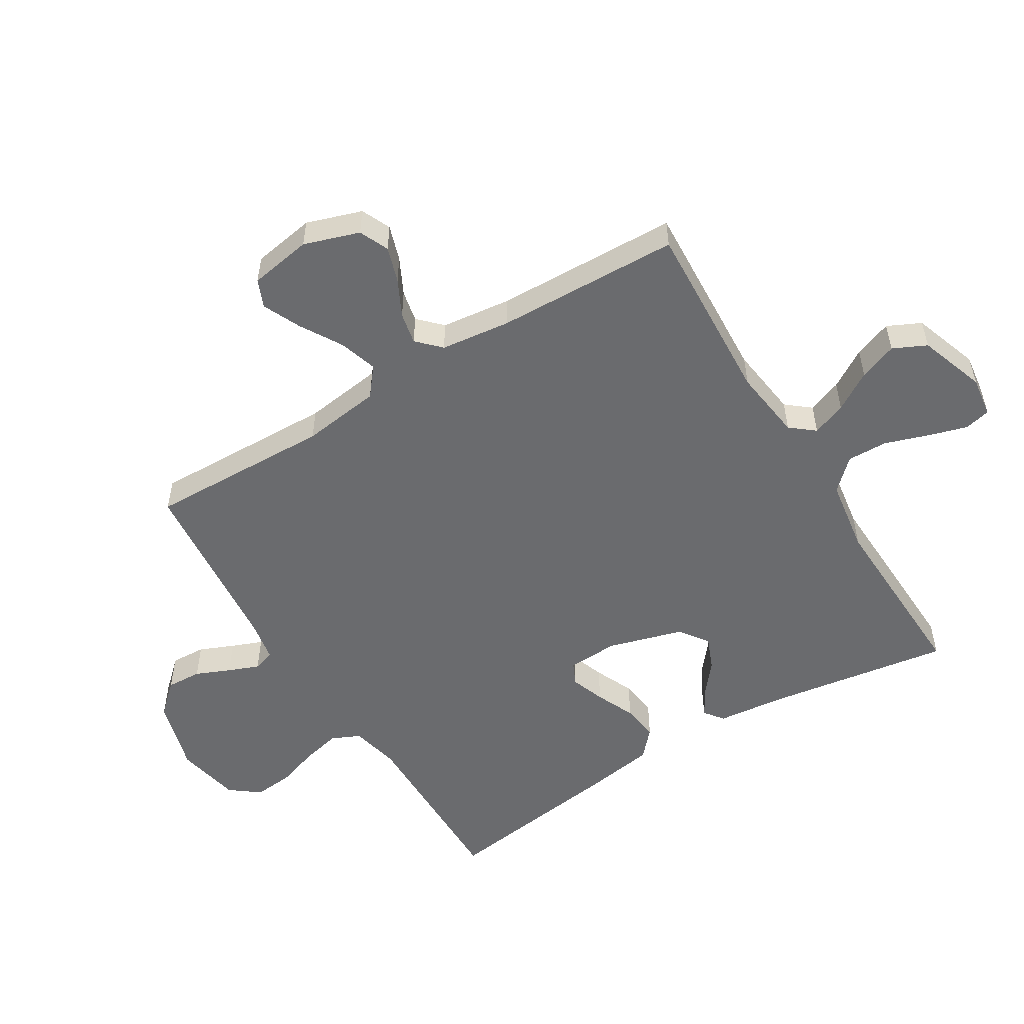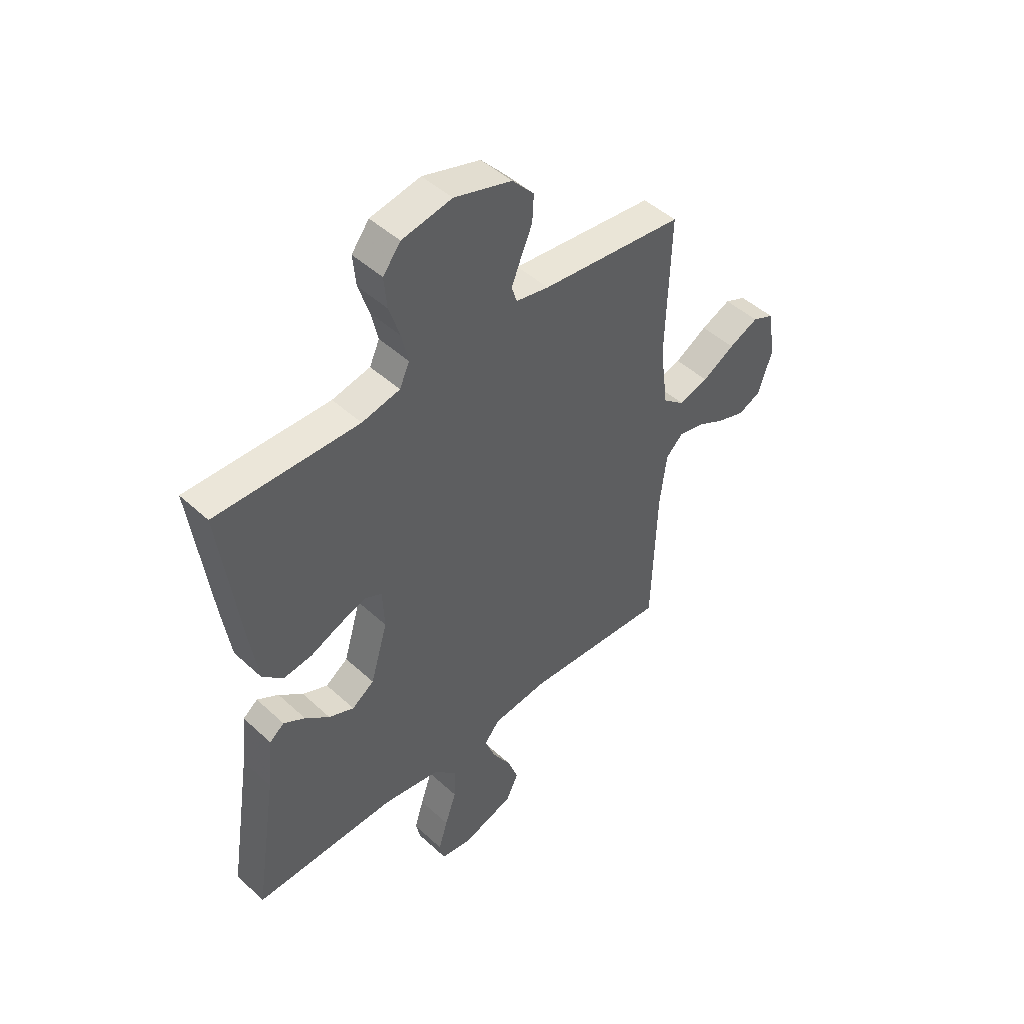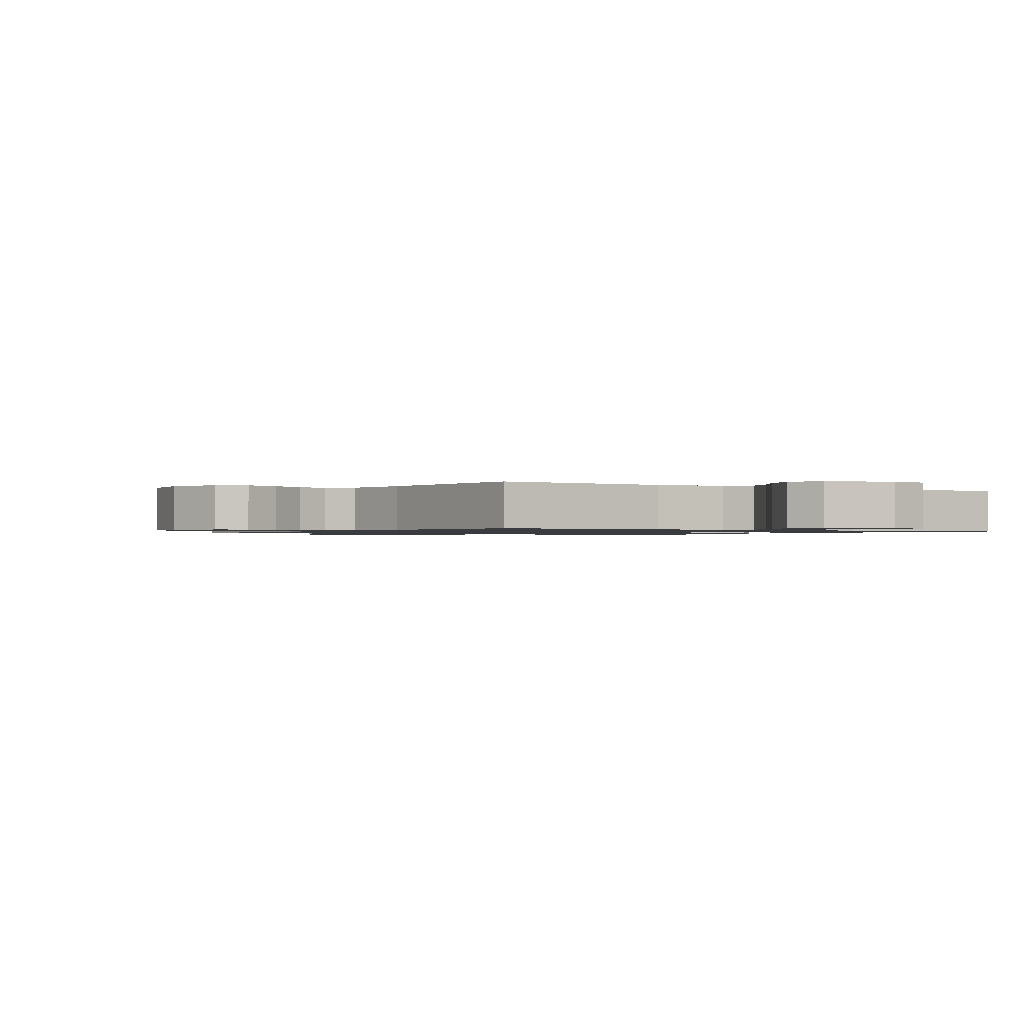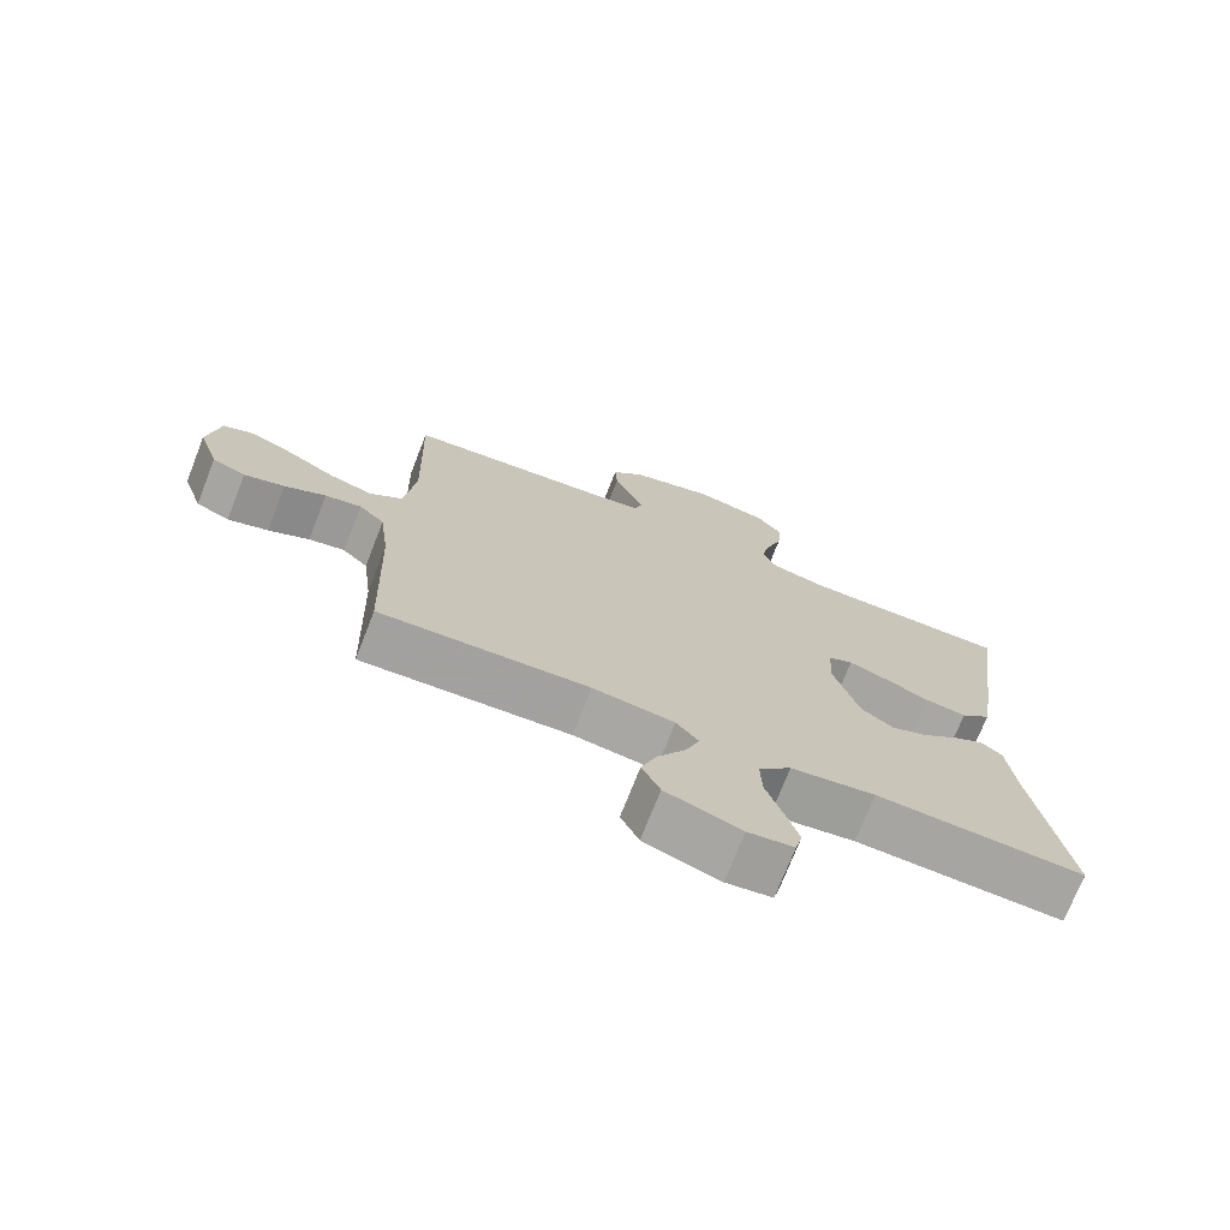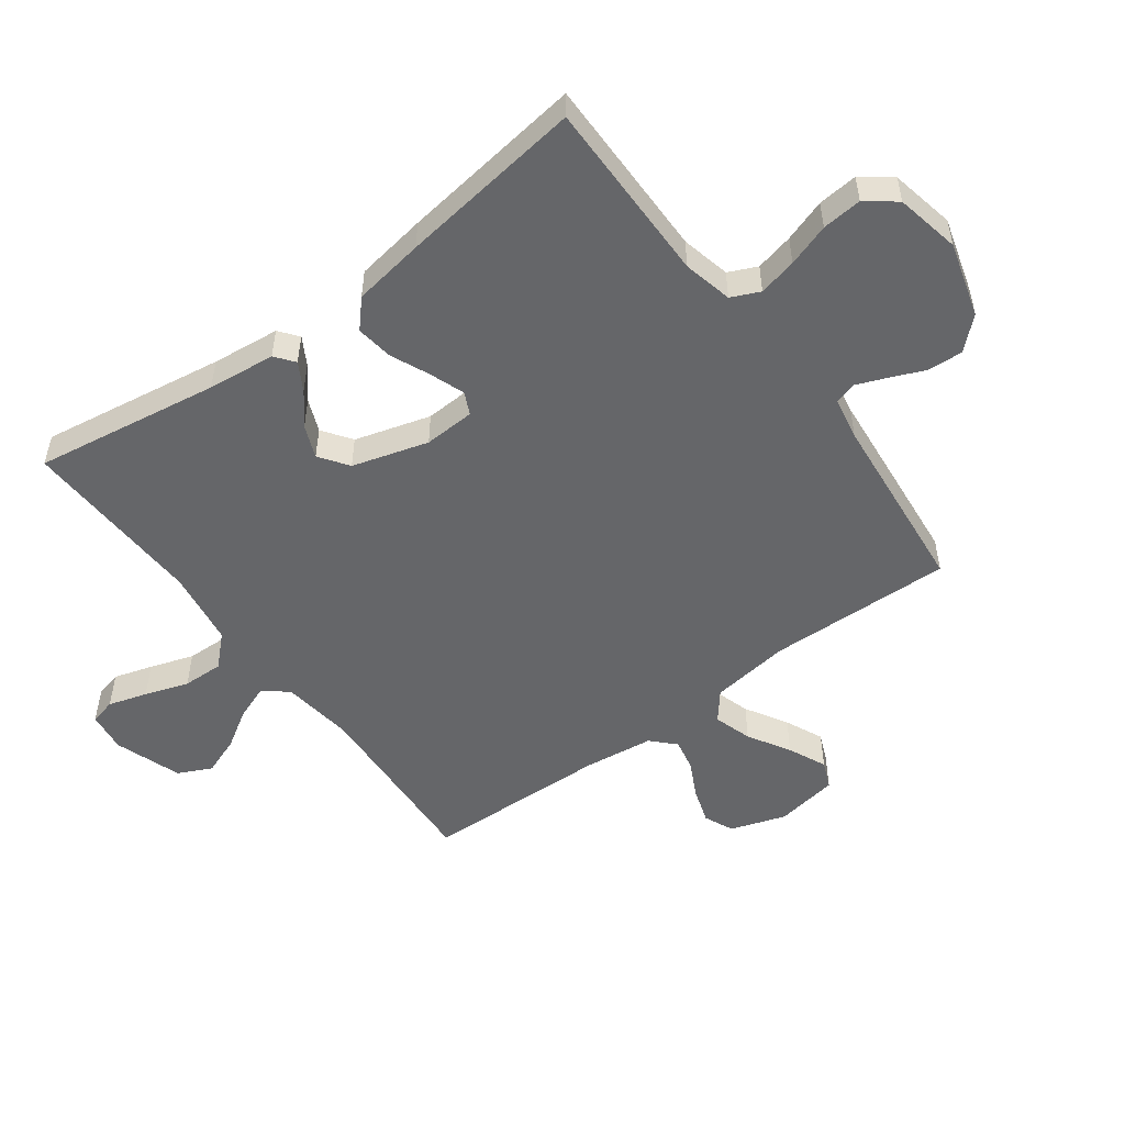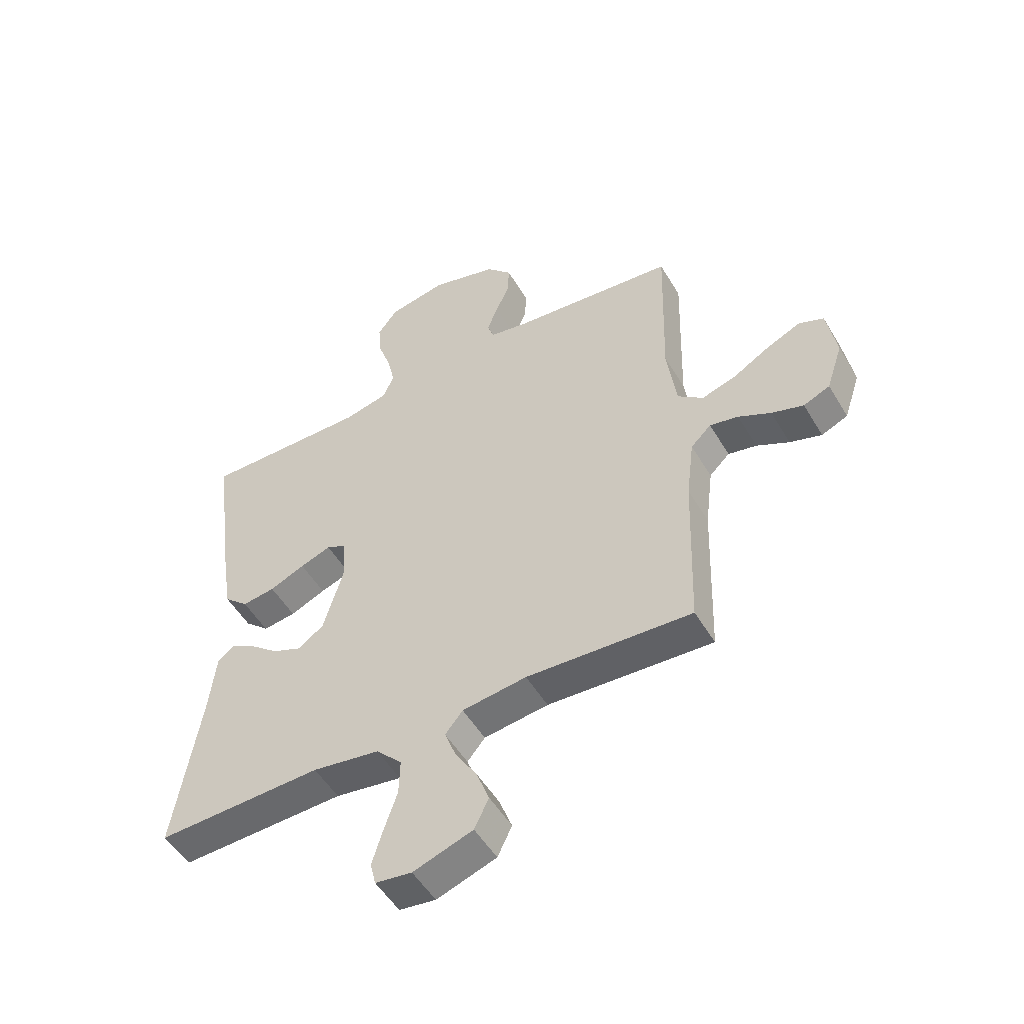
<metadata>
{"format":"obj","ext":"obj","renderer":"f3d","projection":"perspective","resolution":1024,"background":"white","views":[{"elev":-53.4,"azim":121.6,"up":"+Y"},{"elev":46.8,"azim":-43.8,"up":"+Z"},{"elev":-1.0,"azim":146.9,"up":"+Y"},{"elev":-73.2,"azim":158.6,"up":"+Z"},{"elev":-51.8,"azim":-53.4,"up":"+Y"},{"elev":-51.7,"azim":30.0,"up":"+Z"}]}
</metadata>
<code>
v 0.5 0.07 0.5
v 0.491 0.07 0.2
v 0.508 0.07 0.071
v 0.554 0.07 0.034
v 0.616 0.07 0.053
v 0.684 0.07 0.093
v 0.746 0.07 0.121
v 0.791 0.07 0.102
v 0.808 0.07 0
v 0.778 0.07 -0.09
v 0.73 0.07 -0.111
v 0.672 0.07 -0.092
v 0.613 0.07 -0.062
v 0.561 0.07 -0.051
v 0.524 0.07 -0.087
v 0.51 0.07 -0.2
v 0.5 0.07 -0.5
v 0.2 0.07 -0.483
v 0.083 0.07 -0.498
v 0.051 0.07 -0.537
v 0.072 0.07 -0.593
v 0.111 0.07 -0.656
v 0.134 0.07 -0.718
v 0.108 0.07 -0.772
v 0 0.07 -0.809
v -0.066 0.07 -0.8
v -0.076 0.07 -0.758
v -0.057 0.07 -0.695
v -0.033 0.07 -0.624
v -0.031 0.07 -0.558
v -0.078 0.07 -0.509
v -0.2 0.07 -0.49
v -0.5 0.07 -0.5
v -0.453 0.07 -0.2
v -0.441 0.07 -0.09
v -0.41 0.07 -0.066
v -0.365 0.07 -0.092
v -0.314 0.07 -0.134
v -0.261 0.07 -0.156
v -0.214 0.07 -0.123
v -0.178 0.07 0
v -0.182 0.07 0.083
v -0.218 0.07 0.1
v -0.274 0.07 0.08
v -0.338 0.07 0.052
v -0.398 0.07 0.044
v -0.442 0.07 0.084
v -0.46 0.07 0.2
v -0.5 0.07 0.5
v -0.2 0.07 0.497
v -0.12 0.07 0.515
v -0.099 0.07 0.561
v -0.113 0.07 0.623
v -0.136 0.07 0.692
v -0.142 0.07 0.757
v -0.105 0.07 0.805
v 0 0.07 0.826
v 0.121 0.07 0.791
v 0.167 0.07 0.741
v 0.164 0.07 0.684
v 0.14 0.07 0.628
v 0.12 0.07 0.578
v 0.131 0.07 0.543
v 0.2 0.07 0.53
v 0.5 0 0.5
v 0.491 0 0.2
v 0.508 0 0.071
v 0.554 0 0.034
v 0.616 0 0.053
v 0.684 0 0.093
v 0.746 0 0.121
v 0.791 0 0.102
v 0.808 0 0
v 0.778 0 -0.09
v 0.73 0 -0.111
v 0.672 0 -0.092
v 0.613 0 -0.062
v 0.561 0 -0.051
v 0.524 0 -0.087
v 0.51 0 -0.2
v 0.5 0 -0.5
v 0.2 0 -0.483
v 0.083 0 -0.498
v 0.051 0 -0.537
v 0.072 0 -0.593
v 0.111 0 -0.656
v 0.134 0 -0.718
v 0.108 0 -0.772
v 0 0 -0.809
v -0.066 0 -0.8
v -0.076 0 -0.758
v -0.057 0 -0.695
v -0.033 0 -0.624
v -0.031 0 -0.558
v -0.078 0 -0.509
v -0.2 0 -0.49
v -0.5 0 -0.5
v -0.453 0 -0.2
v -0.441 0 -0.09
v -0.41 0 -0.066
v -0.365 0 -0.092
v -0.314 0 -0.134
v -0.261 0 -0.156
v -0.214 0 -0.123
v -0.178 0 0
v -0.182 0 0.083
v -0.218 0 0.1
v -0.274 0 0.08
v -0.338 0 0.052
v -0.398 0 0.044
v -0.442 0 0.084
v -0.46 0 0.2
v -0.5 0 0.5
v -0.2 0 0.497
v -0.12 0 0.515
v -0.099 0 0.561
v -0.113 0 0.623
v -0.136 0 0.692
v -0.142 0 0.757
v -0.105 0 0.805
v 0 0 0.826
v 0.121 0 0.791
v 0.167 0 0.741
v 0.164 0 0.684
v 0.14 0 0.628
v 0.12 0 0.578
v 0.131 0 0.543
v 0.2 0 0.53
f 58 59 60 61
f 58 61 62
f 57 58 62
f 56 57 62 63
f 53 54 55 56
f 52 53 56 63
f 47 48 49 50
f 47 50 51
f 44 45 46 47
f 43 44 47 51
f 42 43 51 52
f 35 36 37 38
f 34 35 38 39
f 32 33 34 39
f 31 32 39 40
f 26 27 28 29
f 24 25 26 29
f 24 29 30
f 21 22 23 24
f 20 21 24 30
f 19 20 30 31
f 16 17 18
f 15 16 18 19
f 14 15 19 31
f 10 11 12 13
f 10 13 14
f 9 10 14
f 8 9 14
f 5 6 7 8
f 4 5 8 14
f 3 4 14 31
f 64 1 2
f 41 42 52 63
f 40 41 63 64
f 31 40 64
f 2 3 31 64
f 125 124 123 122
f 126 125 122
f 126 122 121
f 127 126 121 120
f 120 119 118 117
f 127 120 117 116
f 114 113 112 111
f 115 114 111
f 111 110 109 108
f 115 111 108 107
f 116 115 107 106
f 102 101 100 99
f 103 102 99 98
f 103 98 97 96
f 104 103 96 95
f 93 92 91 90
f 93 90 89 88
f 94 93 88
f 88 87 86 85
f 94 88 85 84
f 95 94 84 83
f 82 81 80
f 83 82 80 79
f 95 83 79 78
f 77 76 75 74
f 78 77 74
f 78 74 73
f 78 73 72
f 72 71 70 69
f 78 72 69 68
f 95 78 68 67
f 66 65 128
f 127 116 106 105
f 128 127 105 104
f 128 104 95
f 128 95 67 66
f 1 65 66 2
f 2 66 67 3
f 3 67 68 4
f 4 68 69 5
f 5 69 70 6
f 6 70 71 7
f 7 71 72 8
f 8 72 73 9
f 9 73 74 10
f 10 74 75 11
f 11 75 76 12
f 12 76 77 13
f 13 77 78 14
f 14 78 79 15
f 15 79 80 16
f 16 80 81 17
f 17 81 82 18
f 18 82 83 19
f 19 83 84 20
f 20 84 85 21
f 21 85 86 22
f 22 86 87 23
f 23 87 88 24
f 24 88 89 25
f 25 89 90 26
f 26 90 91 27
f 27 91 92 28
f 28 92 93 29
f 29 93 94 30
f 30 94 95 31
f 31 95 96 32
f 32 96 97 33
f 33 97 98 34
f 34 98 99 35
f 35 99 100 36
f 36 100 101 37
f 37 101 102 38
f 38 102 103 39
f 39 103 104 40
f 40 104 105 41
f 41 105 106 42
f 42 106 107 43
f 43 107 108 44
f 44 108 109 45
f 45 109 110 46
f 46 110 111 47
f 47 111 112 48
f 48 112 113 49
f 49 113 114 50
f 50 114 115 51
f 51 115 116 52
f 52 116 117 53
f 53 117 118 54
f 54 118 119 55
f 55 119 120 56
f 56 120 121 57
f 57 121 122 58
f 58 122 123 59
f 59 123 124 60
f 60 124 125 61
f 61 125 126 62
f 62 126 127 63
f 63 127 128 64
f 64 128 65 1

</code>
